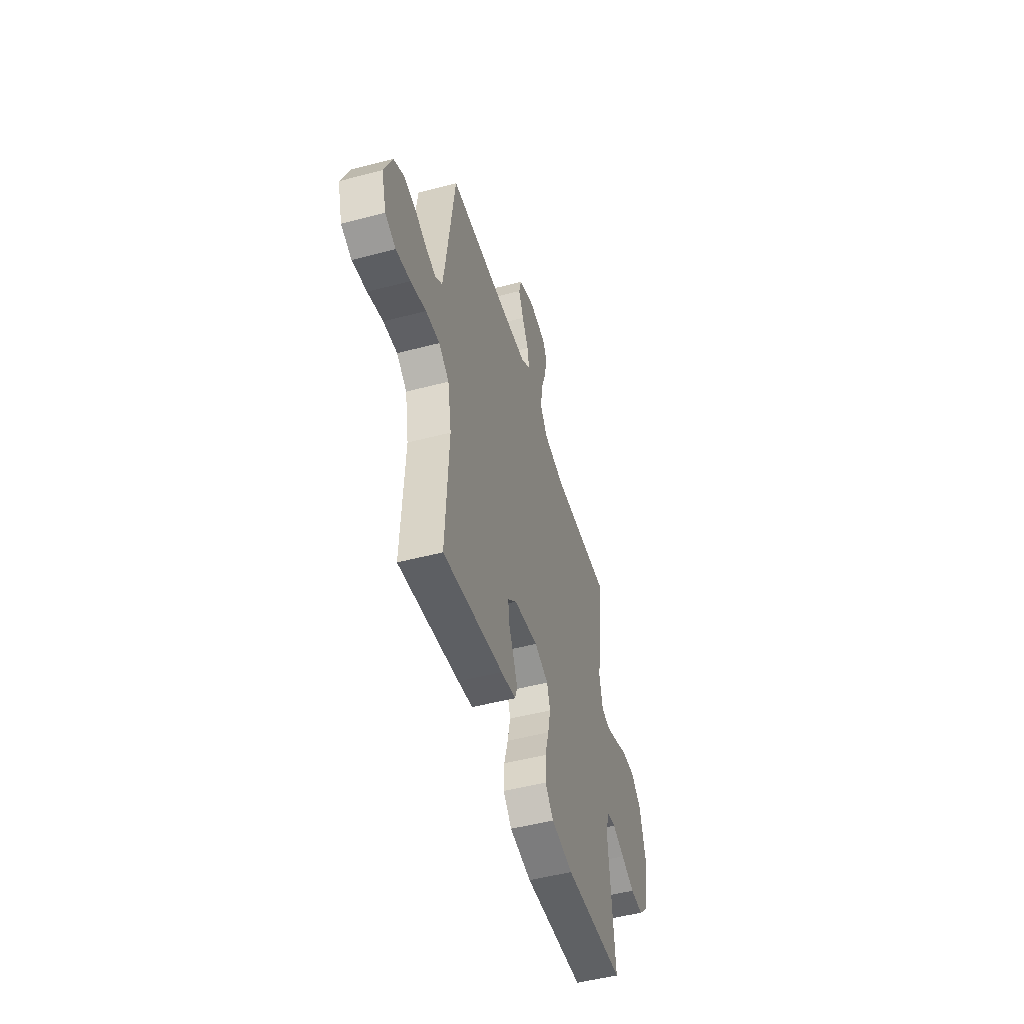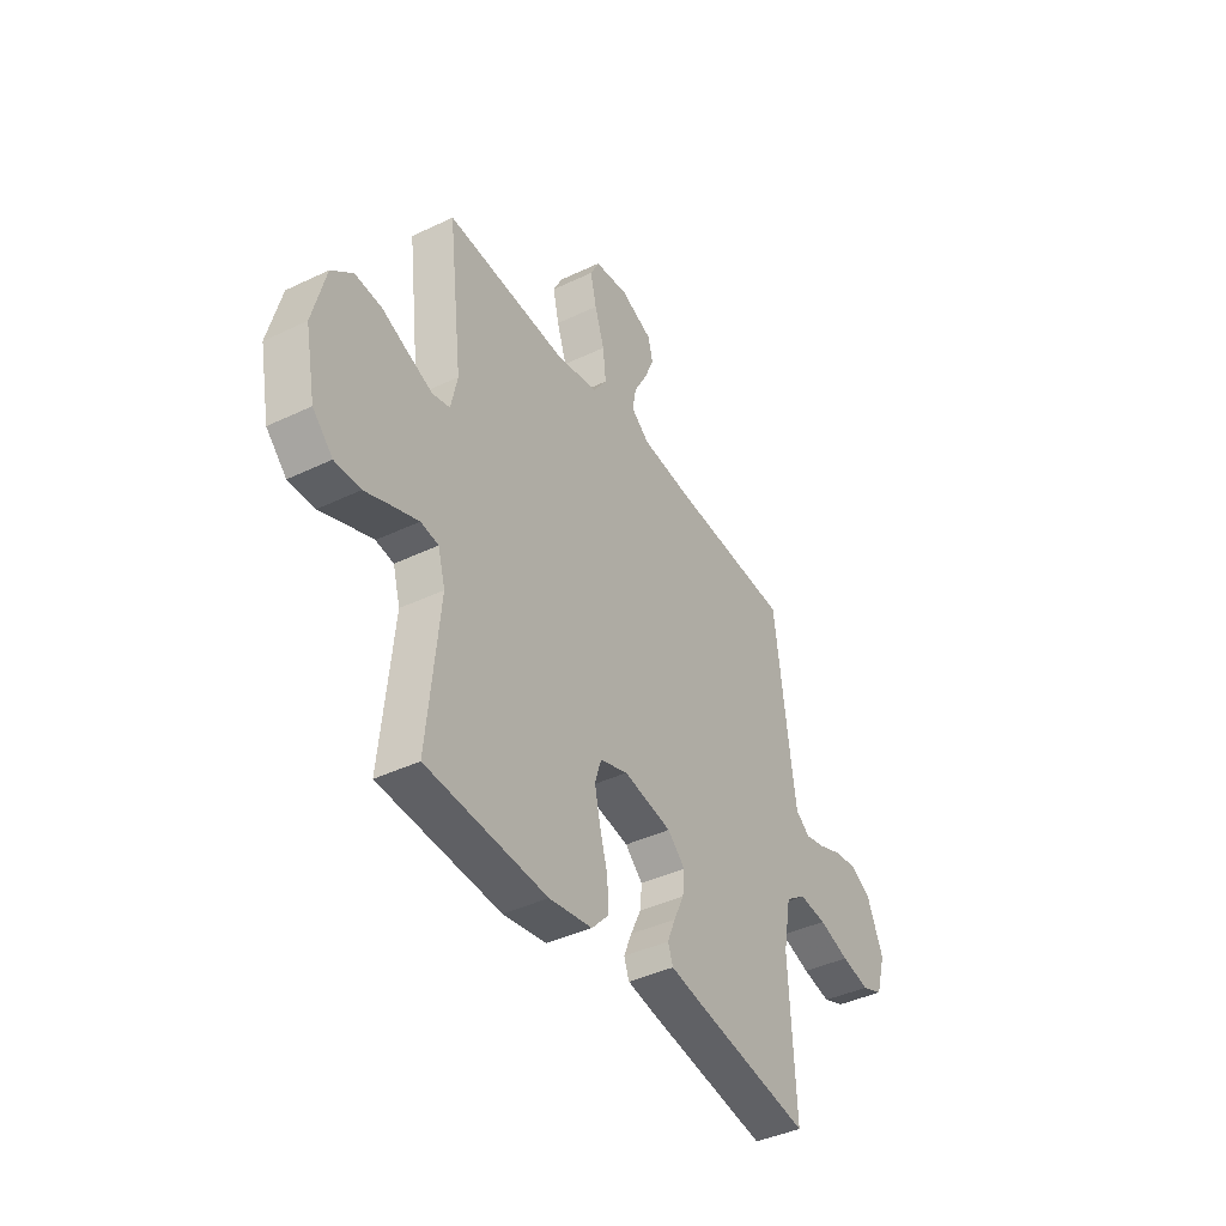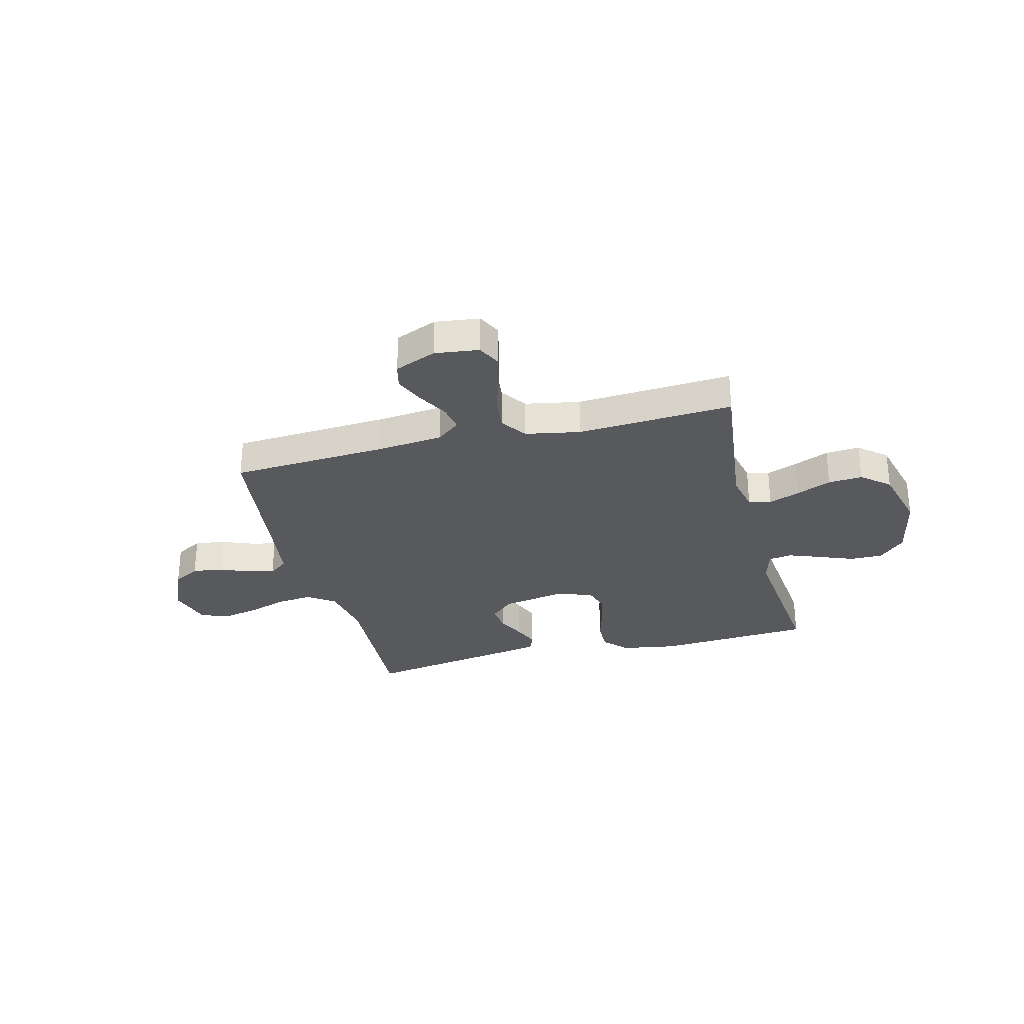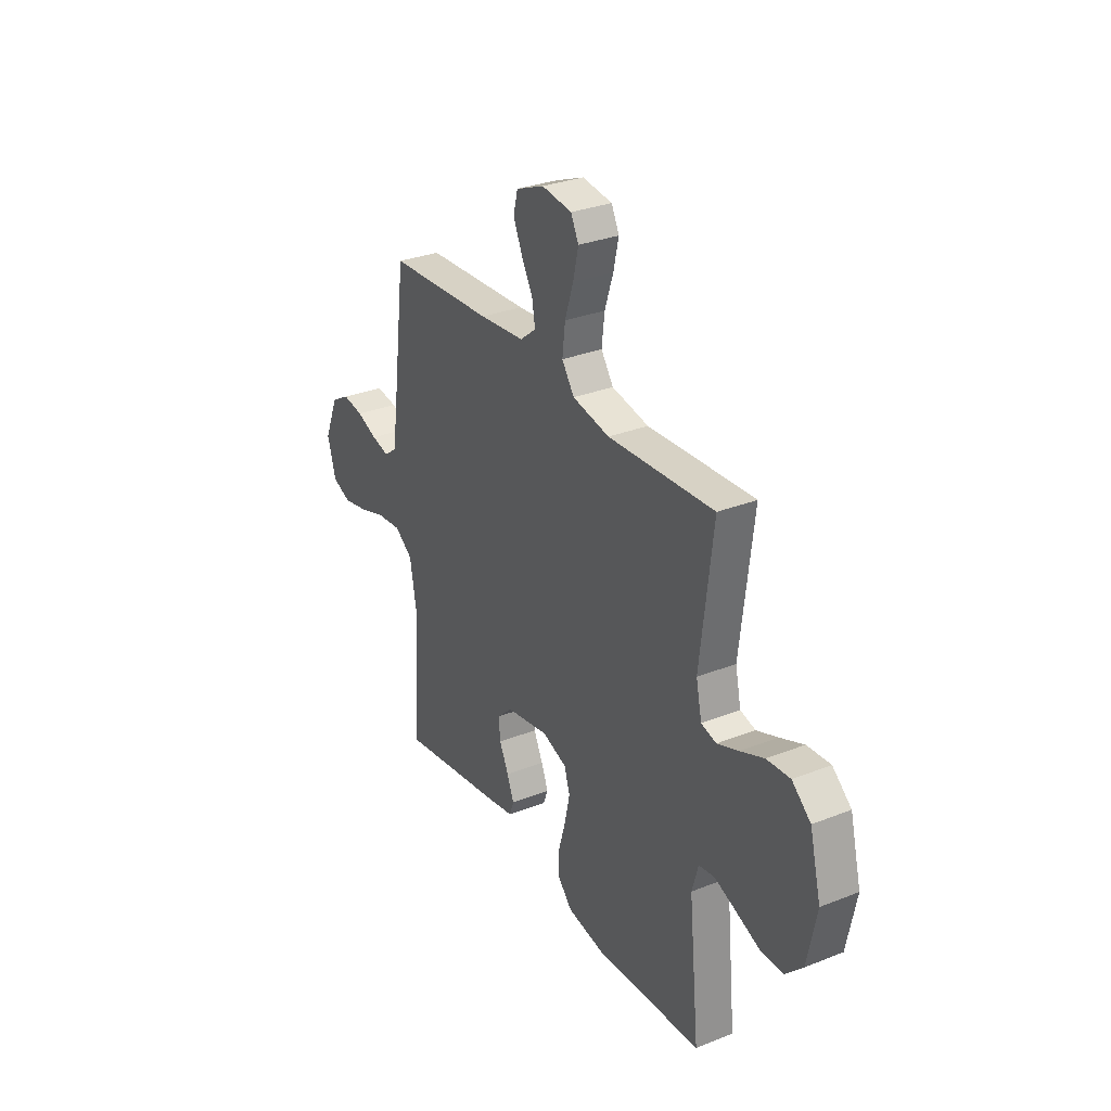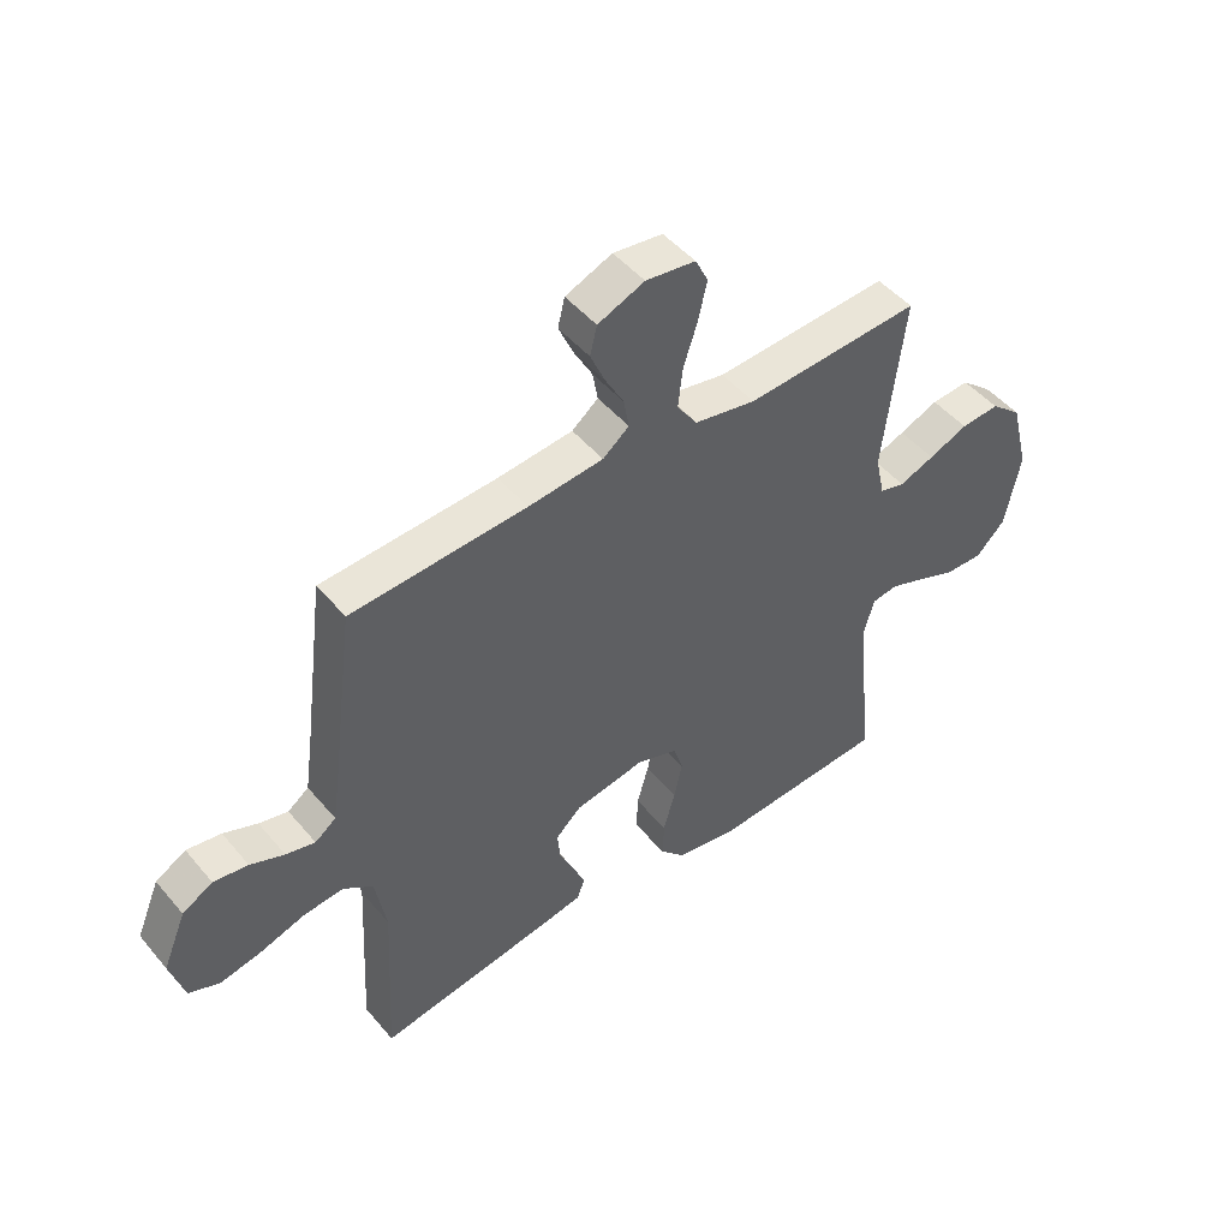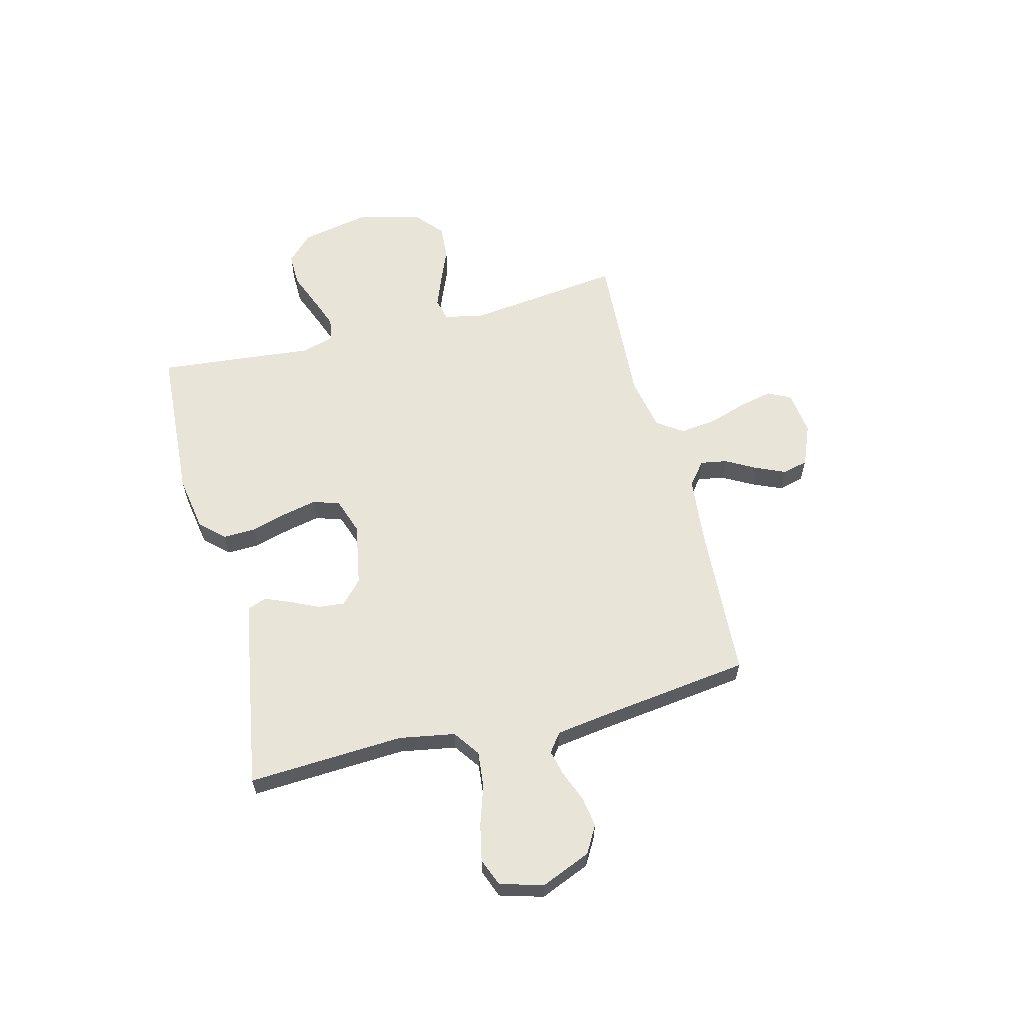
<metadata>
{"format":"obj","ext":"obj","renderer":"f3d","projection":"perspective","resolution":1024,"background":"white","views":[{"elev":-50.0,"azim":-73.8,"up":"+Z"},{"elev":-41.1,"azim":120.2,"up":"+Z"},{"elev":-29.5,"azim":14.4,"up":"+Y"},{"elev":30.7,"azim":60.4,"up":"+Z"},{"elev":47.9,"azim":-37.9,"up":"+Z"},{"elev":60.7,"azim":-104.4,"up":"+Y"}]}
</metadata>
<code>
v -0.5 0.07 -0.5
v -0.484 0.07 -0.2
v -0.503 0.07 -0.093
v -0.554 0.07 -0.057
v -0.623 0.07 -0.064
v -0.699 0.07 -0.089
v -0.77 0.07 -0.104
v -0.823 0.07 -0.083
v -0.847 0.07 0
v -0.807 0.07 0.096
v -0.755 0.07 0.126
v -0.696 0.07 0.117
v -0.638 0.07 0.094
v -0.588 0.07 0.082
v -0.552 0.07 0.109
v -0.539 0.07 0.2
v -0.5 0.07 0.5
v -0.2 0.07 0.518
v -0.071 0.07 0.531
v -0.026 0.07 0.567
v -0.035 0.07 0.618
v -0.067 0.07 0.676
v -0.092 0.07 0.733
v -0.08 0.07 0.782
v 0 0.07 0.815
v 0.085 0.07 0.804
v 0.107 0.07 0.76
v 0.092 0.07 0.694
v 0.068 0.07 0.621
v 0.06 0.07 0.552
v 0.095 0.07 0.502
v 0.2 0.07 0.482
v 0.5 0.07 0.5
v 0.464 0.07 0.2
v 0.48 0.07 0.126
v 0.523 0.07 0.115
v 0.583 0.07 0.138
v 0.65 0.07 0.166
v 0.716 0.07 0.171
v 0.769 0.07 0.126
v 0.801 0.07 0
v 0.775 0.07 -0.13
v 0.725 0.07 -0.18
v 0.661 0.07 -0.179
v 0.593 0.07 -0.152
v 0.532 0.07 -0.129
v 0.488 0.07 -0.136
v 0.47 0.07 -0.2
v 0.5 0.07 -0.5
v 0.2 0.07 -0.519
v 0.092 0.07 -0.501
v 0.05 0.07 -0.456
v 0.052 0.07 -0.393
v 0.072 0.07 -0.323
v 0.086 0.07 -0.258
v 0.07 0.07 -0.207
v 0 0.07 -0.183
v -0.121 0.07 -0.205
v -0.165 0.07 -0.246
v -0.16 0.07 -0.297
v -0.134 0.07 -0.352
v -0.114 0.07 -0.401
v -0.127 0.07 -0.436
v -0.2 0.07 -0.45
v -0.5 0 -0.5
v -0.484 0 -0.2
v -0.503 0 -0.093
v -0.554 0 -0.057
v -0.623 0 -0.064
v -0.699 0 -0.089
v -0.77 0 -0.104
v -0.823 0 -0.083
v -0.847 0 0
v -0.807 0 0.096
v -0.755 0 0.126
v -0.696 0 0.117
v -0.638 0 0.094
v -0.588 0 0.082
v -0.552 0 0.109
v -0.539 0 0.2
v -0.5 0 0.5
v -0.2 0 0.518
v -0.071 0 0.531
v -0.026 0 0.567
v -0.035 0 0.618
v -0.067 0 0.676
v -0.092 0 0.733
v -0.08 0 0.782
v 0 0 0.815
v 0.085 0 0.804
v 0.107 0 0.76
v 0.092 0 0.694
v 0.068 0 0.621
v 0.06 0 0.552
v 0.095 0 0.502
v 0.2 0 0.482
v 0.5 0 0.5
v 0.464 0 0.2
v 0.48 0 0.126
v 0.523 0 0.115
v 0.583 0 0.138
v 0.65 0 0.166
v 0.716 0 0.171
v 0.769 0 0.126
v 0.801 0 0
v 0.775 0 -0.13
v 0.725 0 -0.18
v 0.661 0 -0.179
v 0.593 0 -0.152
v 0.532 0 -0.129
v 0.488 0 -0.136
v 0.47 0 -0.2
v 0.5 0 -0.5
v 0.2 0 -0.519
v 0.092 0 -0.501
v 0.05 0 -0.456
v 0.052 0 -0.393
v 0.072 0 -0.323
v 0.086 0 -0.258
v 0.07 0 -0.207
v 0 0 -0.183
v -0.121 0 -0.205
v -0.165 0 -0.246
v -0.16 0 -0.297
v -0.134 0 -0.352
v -0.114 0 -0.401
v -0.127 0 -0.436
v -0.2 0 -0.45
f 64 1 2
f 63 64 2
f 62 63 2
f 61 62 2
f 60 61 2
f 59 60 2 3
f 58 59 3 4
f 57 58 4
f 52 53 54
f 51 52 54
f 50 51 54
f 49 50 54
f 48 49 54
f 47 48 54 55
f 43 44 45
f 42 43 45
f 41 42 45
f 40 41 45
f 39 40 45
f 38 39 45
f 37 38 45
f 36 37 45 46
f 35 36 46 47
f 32 33 34
f 47 55 56
f 35 47 56
f 34 35 56
f 32 34 56
f 31 32 56
f 27 28 29
f 26 27 29
f 25 26 29
f 24 25 29
f 23 24 29
f 22 23 29
f 21 22 29
f 20 21 29 30
f 16 17 18
f 15 16 18 19
f 11 12 13
f 10 11 13
f 9 10 13
f 8 9 13
f 7 8 13
f 6 7 13
f 5 6 13
f 4 5 13 14
f 57 4 14 15
f 31 56 57
f 30 31 57
f 20 30 57
f 19 20 57
f 15 19 57
f 66 65 128
f 66 128 127
f 66 127 126
f 66 126 125
f 66 125 124
f 67 66 124 123
f 68 67 123 122
f 68 122 121
f 118 117 116
f 118 116 115
f 118 115 114
f 118 114 113
f 118 113 112
f 119 118 112 111
f 109 108 107
f 109 107 106
f 109 106 105
f 109 105 104
f 109 104 103
f 109 103 102
f 109 102 101
f 110 109 101 100
f 111 110 100 99
f 98 97 96
f 120 119 111
f 120 111 99
f 120 99 98
f 120 98 96
f 120 96 95
f 93 92 91
f 93 91 90
f 93 90 89
f 93 89 88
f 93 88 87
f 93 87 86
f 93 86 85
f 94 93 85 84
f 82 81 80
f 83 82 80 79
f 77 76 75
f 77 75 74
f 77 74 73
f 77 73 72
f 77 72 71
f 77 71 70
f 77 70 69
f 78 77 69 68
f 79 78 68 121
f 121 120 95
f 121 95 94
f 121 94 84
f 121 84 83
f 121 83 79
f 1 65 66 2
f 2 66 67 3
f 3 67 68 4
f 4 68 69 5
f 5 69 70 6
f 6 70 71 7
f 7 71 72 8
f 8 72 73 9
f 9 73 74 10
f 10 74 75 11
f 11 75 76 12
f 12 76 77 13
f 13 77 78 14
f 14 78 79 15
f 15 79 80 16
f 16 80 81 17
f 17 81 82 18
f 18 82 83 19
f 19 83 84 20
f 20 84 85 21
f 21 85 86 22
f 22 86 87 23
f 23 87 88 24
f 24 88 89 25
f 25 89 90 26
f 26 90 91 27
f 27 91 92 28
f 28 92 93 29
f 29 93 94 30
f 30 94 95 31
f 31 95 96 32
f 32 96 97 33
f 33 97 98 34
f 34 98 99 35
f 35 99 100 36
f 36 100 101 37
f 37 101 102 38
f 38 102 103 39
f 39 103 104 40
f 40 104 105 41
f 41 105 106 42
f 42 106 107 43
f 43 107 108 44
f 44 108 109 45
f 45 109 110 46
f 46 110 111 47
f 47 111 112 48
f 48 112 113 49
f 49 113 114 50
f 50 114 115 51
f 51 115 116 52
f 52 116 117 53
f 53 117 118 54
f 54 118 119 55
f 55 119 120 56
f 56 120 121 57
f 57 121 122 58
f 58 122 123 59
f 59 123 124 60
f 60 124 125 61
f 61 125 126 62
f 62 126 127 63
f 63 127 128 64
f 64 128 65 1

</code>
